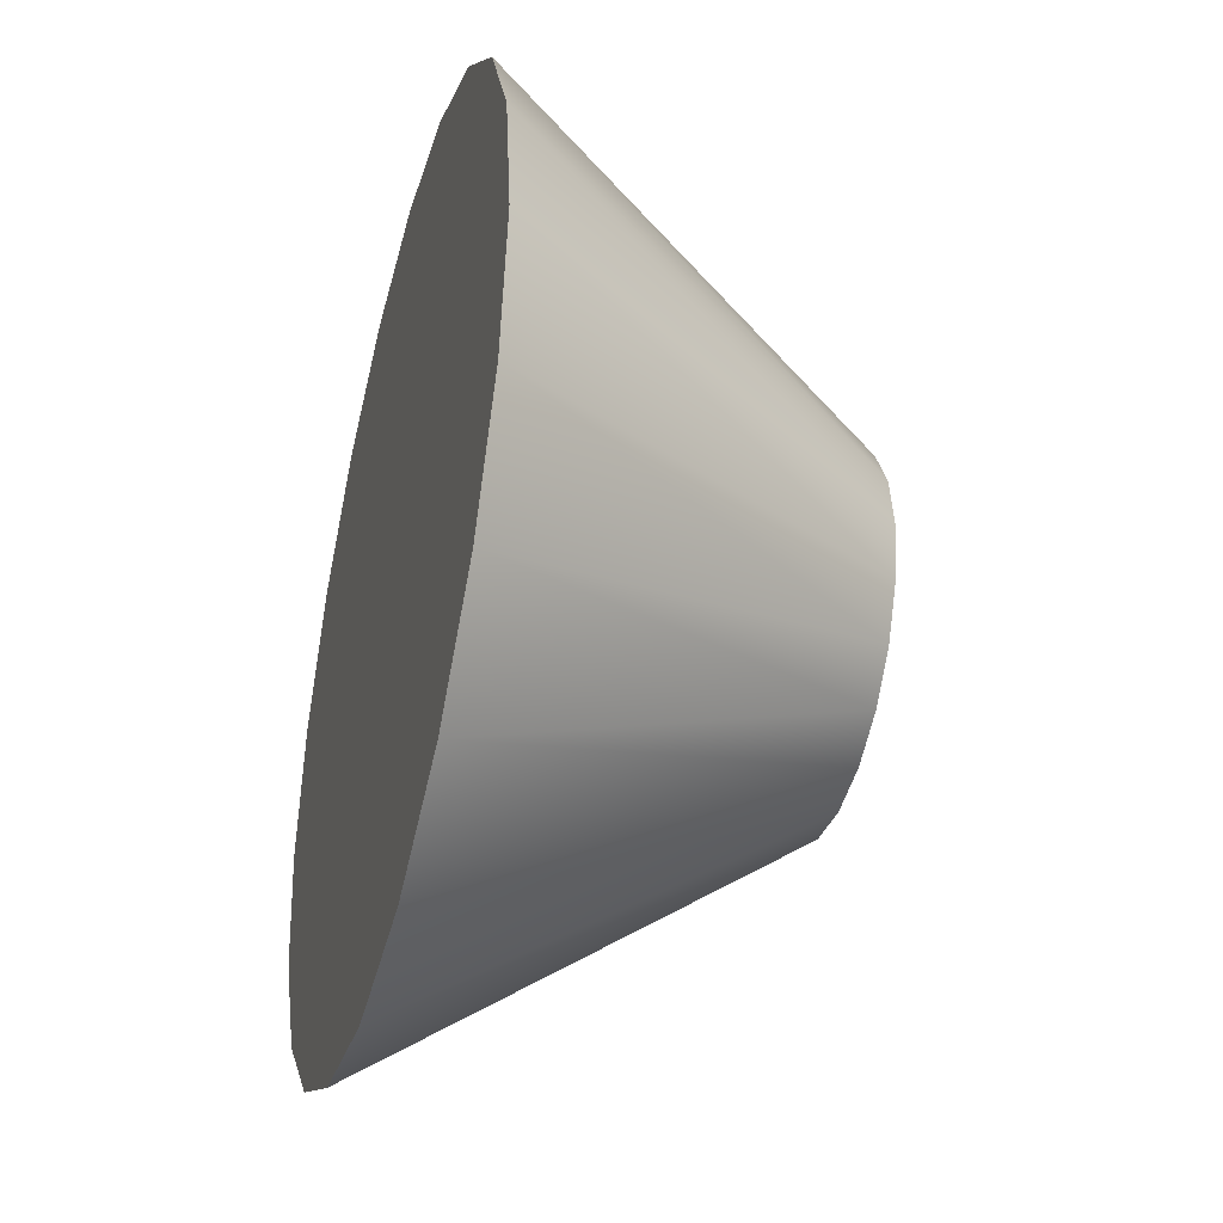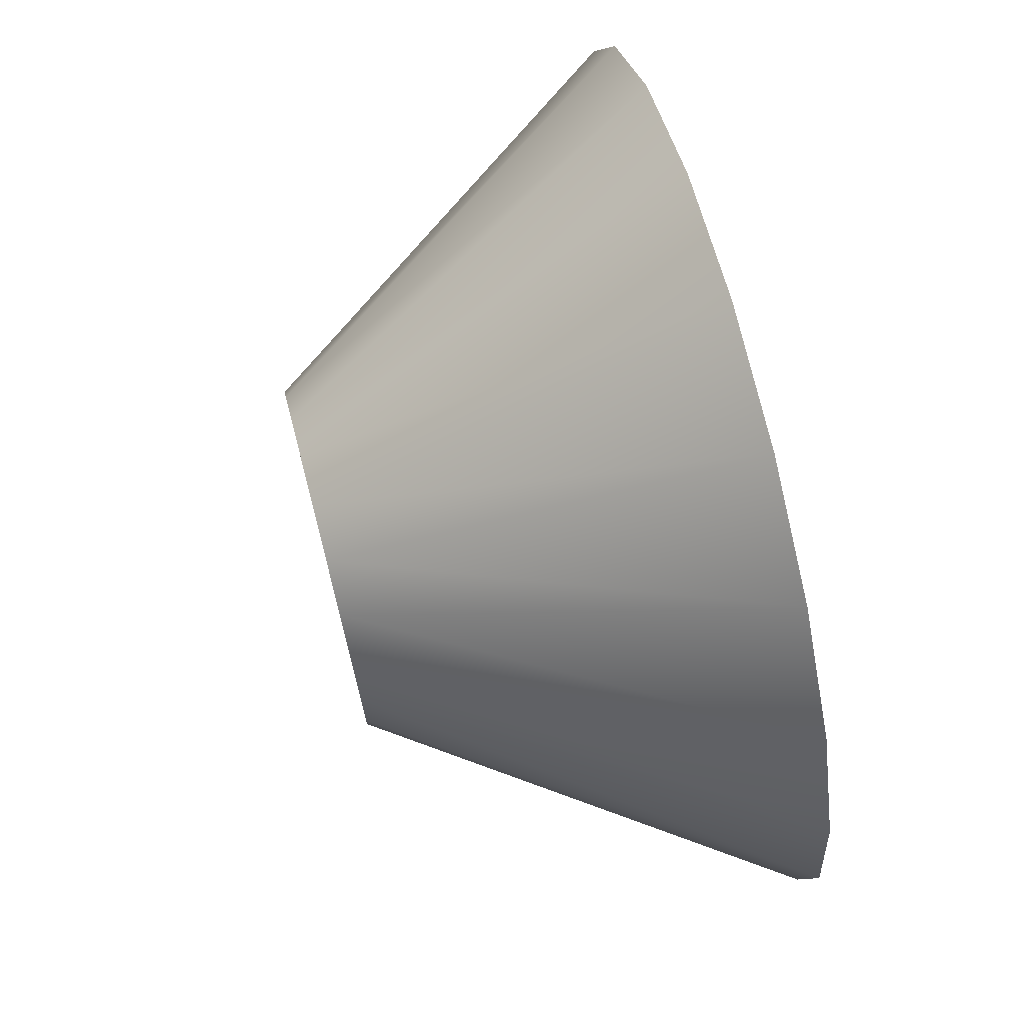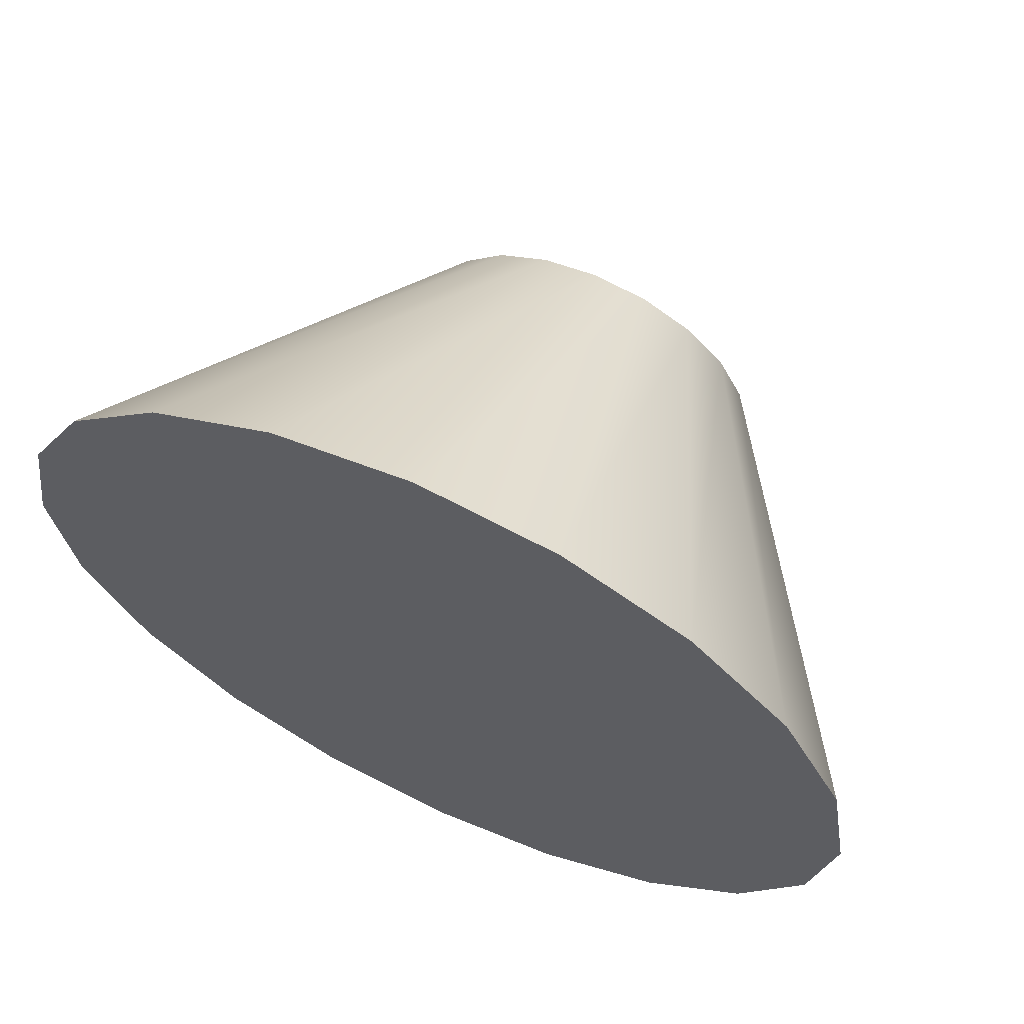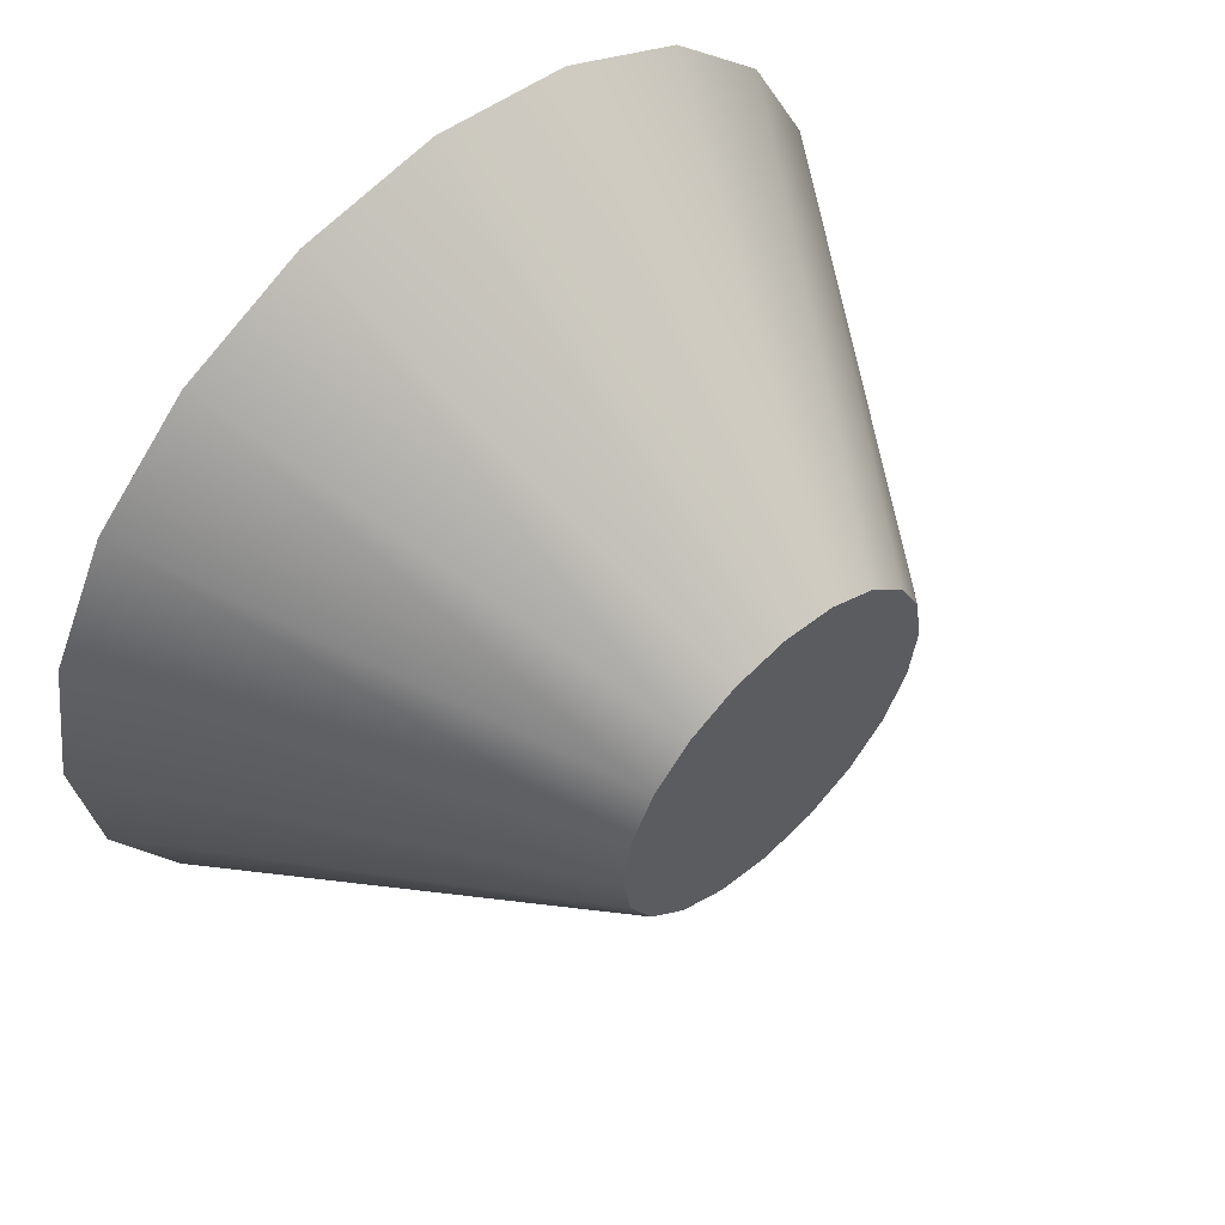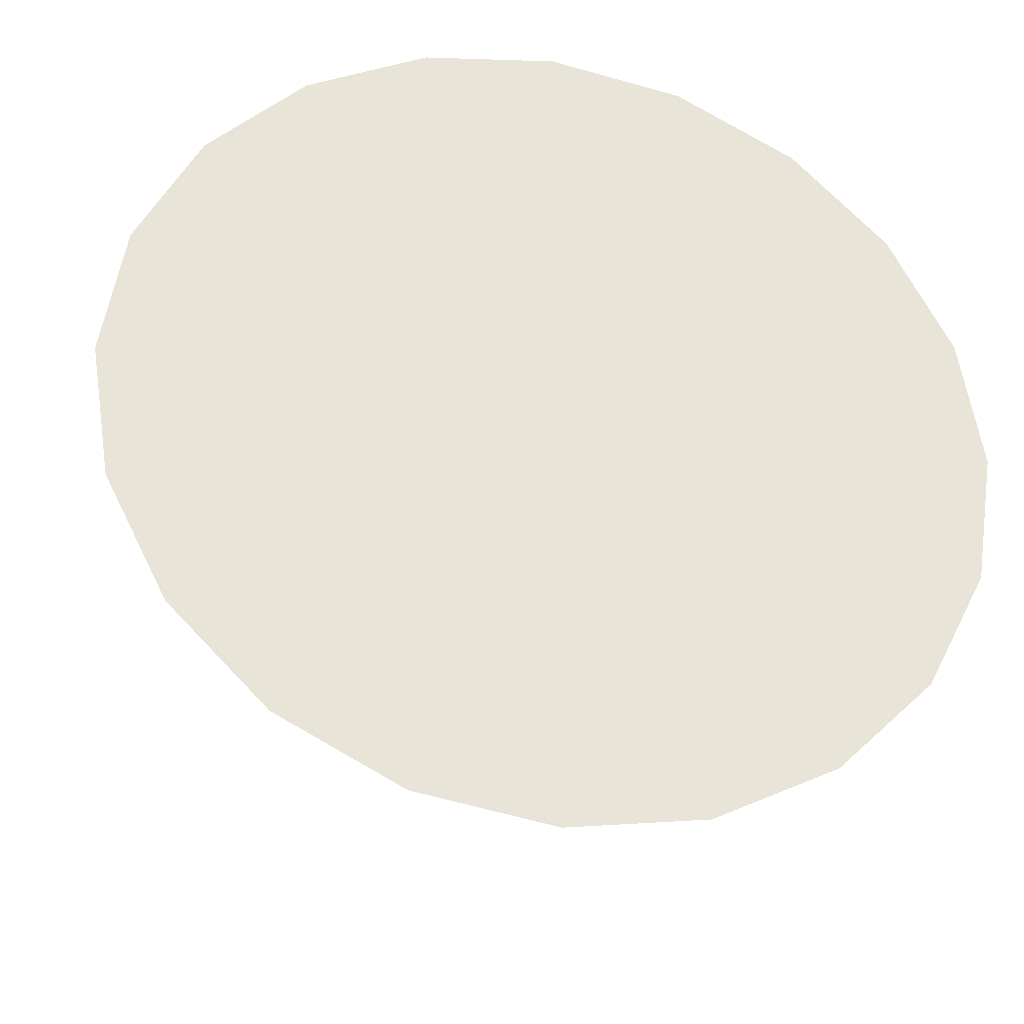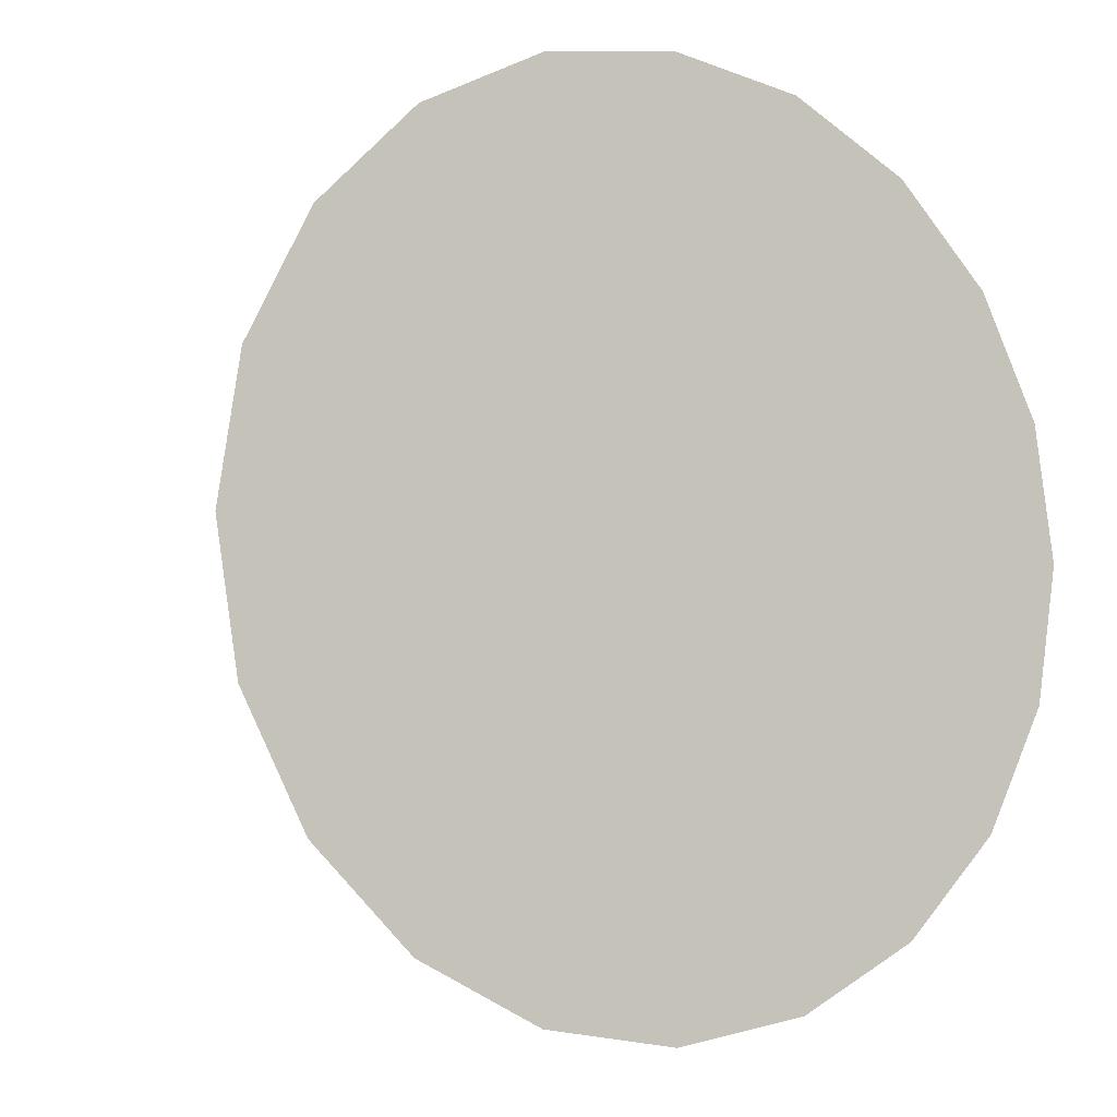
<metadata>
{"format":"obj","ext":"obj","renderer":"f3d","projection":"perspective","resolution":1024,"background":"white","views":[{"elev":-38.7,"azim":-105.1,"up":"+Z"},{"elev":72.2,"azim":75.4,"up":"+Z"},{"elev":65.0,"azim":-155.1,"up":"+Z"},{"elev":56.4,"azim":-43.5,"up":"+Z"},{"elev":-31.8,"azim":167.3,"up":"+Z"},{"elev":-5.4,"azim":148.4,"up":"+Z"}]}
</metadata>
<code>
g pCylinder2
v 0.004876 -0.005768 -0.001584
v 0.01231 0.005768 -0.003998
v 0.01047 0.005768 -0.007605
v 0.004148 -0.005768 -0.003013
v 0.007605 0.005768 -0.01047
v 0.003013 -0.005768 -0.004148
v 0.003998 0.005768 -0.01231
v 0.001584 -0.005768 -0.004876
v 5.242e-10 0.005768 -0.01294
v -3.321e-10 -0.005768 -0.005127
v -0.003998 0.005768 -0.01231
v -0.001584 -0.005768 -0.004876
v -0.007605 0.005768 -0.01047
v -0.003013 -0.005768 -0.004148
v -0.01047 0.005768 -0.007605
v -0.004148 -0.005768 -0.003013
v -0.01231 0.005768 -0.003998
v -0.004876 -0.005768 -0.001584
v -0.01294 0.005768 8.737e-10
v -0.005127 -0.005768 -5.535e-10
v -0.01231 0.005768 0.003998
v -0.004876 -0.005768 0.001584
v -0.01047 0.005768 0.007605
v -0.004148 -0.005768 0.003013
v -0.007605 0.005768 0.01047
v -0.003013 -0.005768 0.004148
v -0.003998 0.005768 0.01231
v -0.001584 -0.005768 0.004876
v 1.386e-10 0.005768 0.01294
v -4.849e-10 -0.005768 0.005127
v 0.003998 0.005768 0.01231
v 0.001584 -0.005768 0.004876
v 0.007605 0.005768 0.01047
v 0.003013 -0.005768 0.004148
v 0.01047 0.005768 0.007605
v 0.004148 -0.005768 0.003013
v 0.01231 0.005768 0.003998
v 0.004876 -0.005768 0.001584
v 0.01294 0.005768 8.737e-10
v 0.005127 -0.005768 -5.535e-10
v 0.01231 0.005768 -0.003998
v 0.004876 -0.005768 -0.001584
v 0.01231 0.005768 0.003998
v 5.242e-10 0.005768 8.737e-10
v 0.01294 0.005768 8.737e-10
v 0.01047 0.005768 0.007605
v 0.01231 0.005768 -0.003998
v 0.007605 0.005768 0.01047
v 0.01047 0.005768 -0.007605
v 0.003998 0.005768 0.01231
v 0.007605 0.005768 -0.01047
v 1.386e-10 0.005768 0.01294
v 0.003998 0.005768 -0.01231
v -0.003998 0.005768 0.01231
v 5.242e-10 0.005768 -0.01294
v -0.007605 0.005768 0.01047
v -0.003998 0.005768 -0.01231
v -0.01047 0.005768 0.007605
v -0.007605 0.005768 -0.01047
v -0.01231 0.005768 0.003998
v -0.01047 0.005768 -0.007605
v -0.01294 0.005768 8.737e-10
v -0.01231 0.005768 -0.003998
v 0.005127 -0.005768 -5.535e-10
v -3.321e-10 -0.005768 -5.535e-10
v 0.004876 -0.005768 0.001584
v 0.004876 -0.005768 -0.001584
v 0.004148 -0.005768 0.003013
v 0.004148 -0.005768 -0.003013
v 0.003013 -0.005768 0.004148
v 0.003013 -0.005768 -0.004148
v 0.001584 -0.005768 0.004876
v 0.001584 -0.005768 -0.004876
v -4.849e-10 -0.005768 0.005127
v -3.321e-10 -0.005768 -0.005127
v -0.001584 -0.005768 0.004876
v -0.001584 -0.005768 -0.004876
v -0.003013 -0.005768 0.004148
v -0.003013 -0.005768 -0.004148
v -0.004148 -0.005768 0.003013
v -0.004148 -0.005768 -0.003013
v -0.004876 -0.005768 0.001584
v -0.004876 -0.005768 -0.001584
v -0.005127 -0.005768 -5.535e-10
g pCylinder2_0
f 3 2 1
f 4 3 1
f 5 3 4
f 6 5 4
f 7 5 6
f 8 7 6
f 9 7 8
f 10 9 8
f 11 9 10
f 12 11 10
f 13 11 12
f 14 13 12
f 15 13 14
f 16 15 14
f 17 15 16
f 18 17 16
f 19 17 18
f 20 19 18
f 21 19 20
f 22 21 20
f 23 21 22
f 24 23 22
f 25 23 24
f 26 25 24
f 27 25 26
f 28 27 26
f 29 27 28
f 30 29 28
f 31 29 30
f 32 31 30
f 33 31 32
f 34 33 32
f 35 33 34
f 36 35 34
f 37 35 36
f 38 37 36
f 39 37 38
f 40 39 38
f 41 39 40
f 42 41 40
f 45 44 43
f 43 44 46
f 47 44 45
f 46 44 48
f 49 44 47
f 48 44 50
f 51 44 49
f 50 44 52
f 53 44 51
f 52 44 54
f 55 44 53
f 54 44 56
f 57 44 55
f 56 44 58
f 59 44 57
f 58 44 60
f 61 44 59
f 60 44 62
f 63 44 61
f 62 44 63
f 66 65 64
f 64 65 67
f 68 65 66
f 67 65 69
f 70 65 68
f 69 65 71
f 72 65 70
f 71 65 73
f 74 65 72
f 73 65 75
f 76 65 74
f 75 65 77
f 78 65 76
f 77 65 79
f 80 65 78
f 79 65 81
f 82 65 80
f 81 65 83
f 84 65 82
f 83 65 84

</code>
